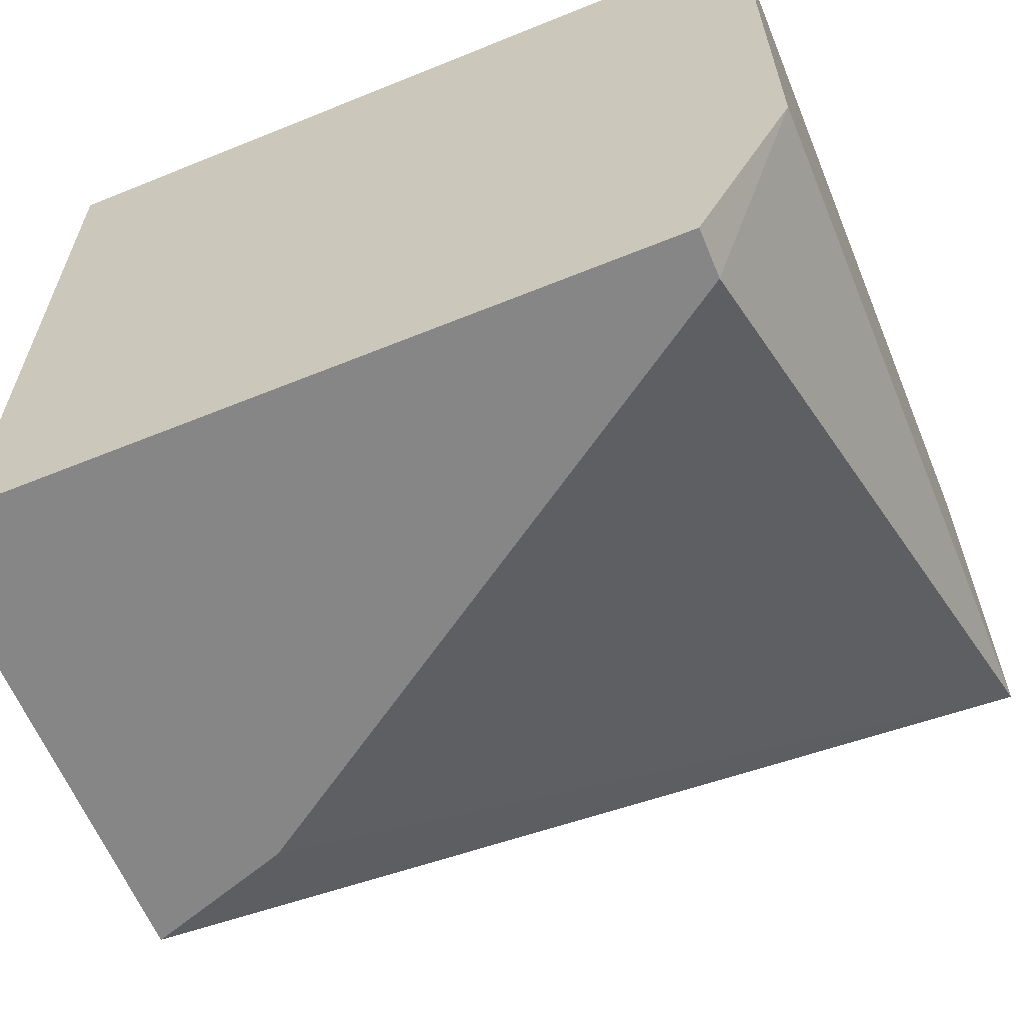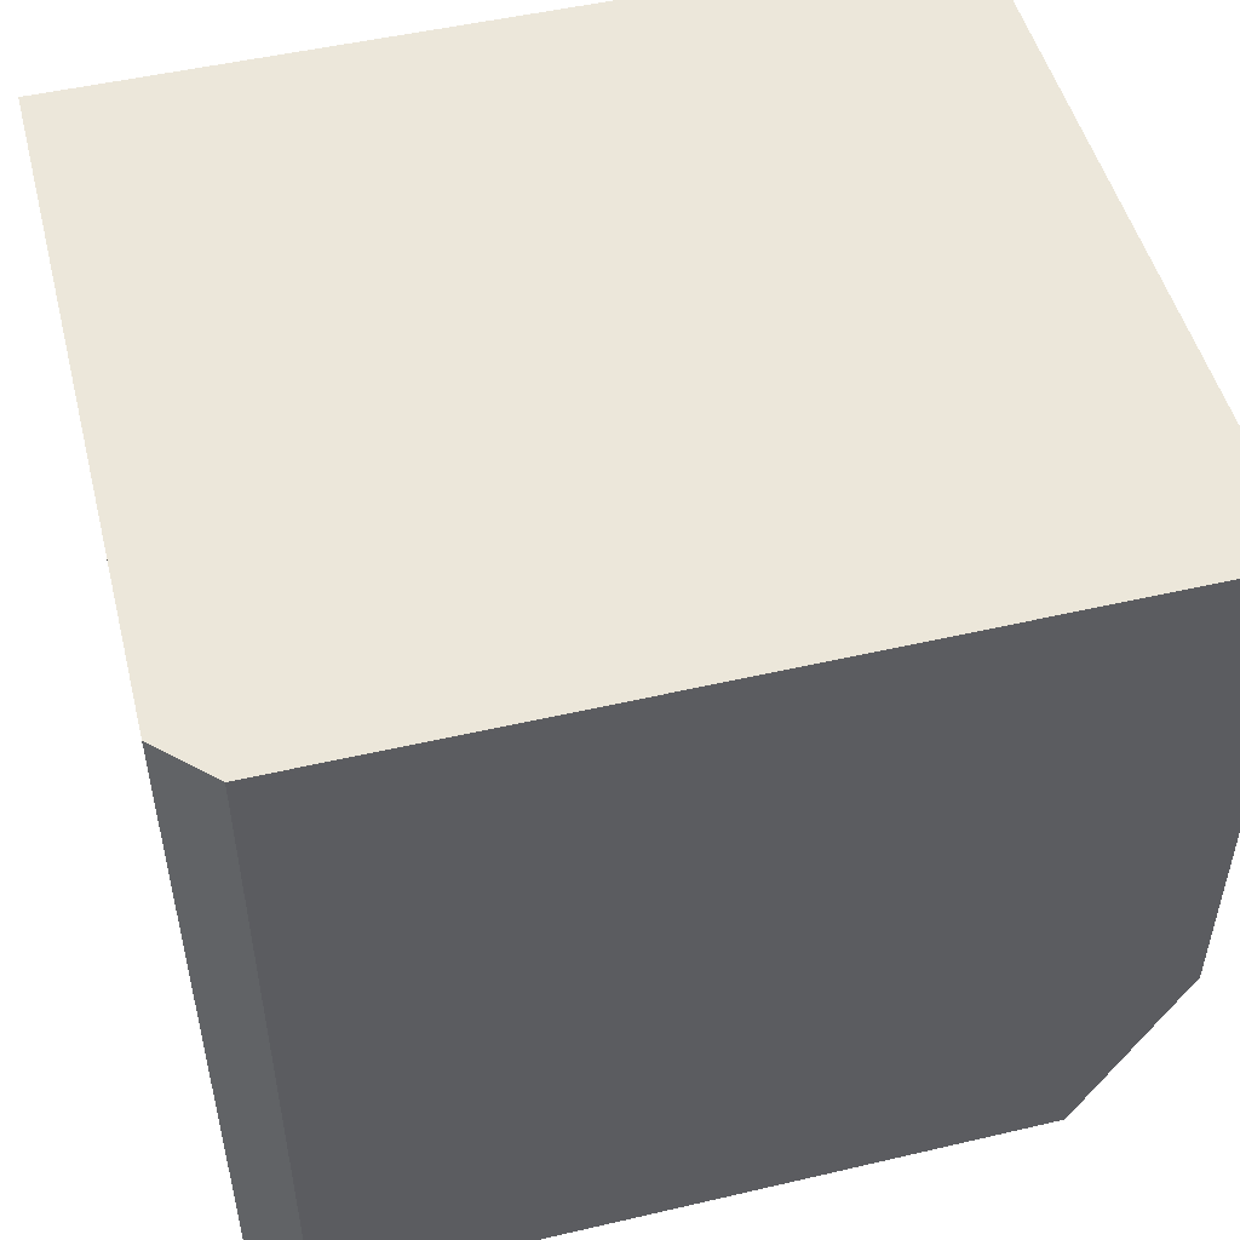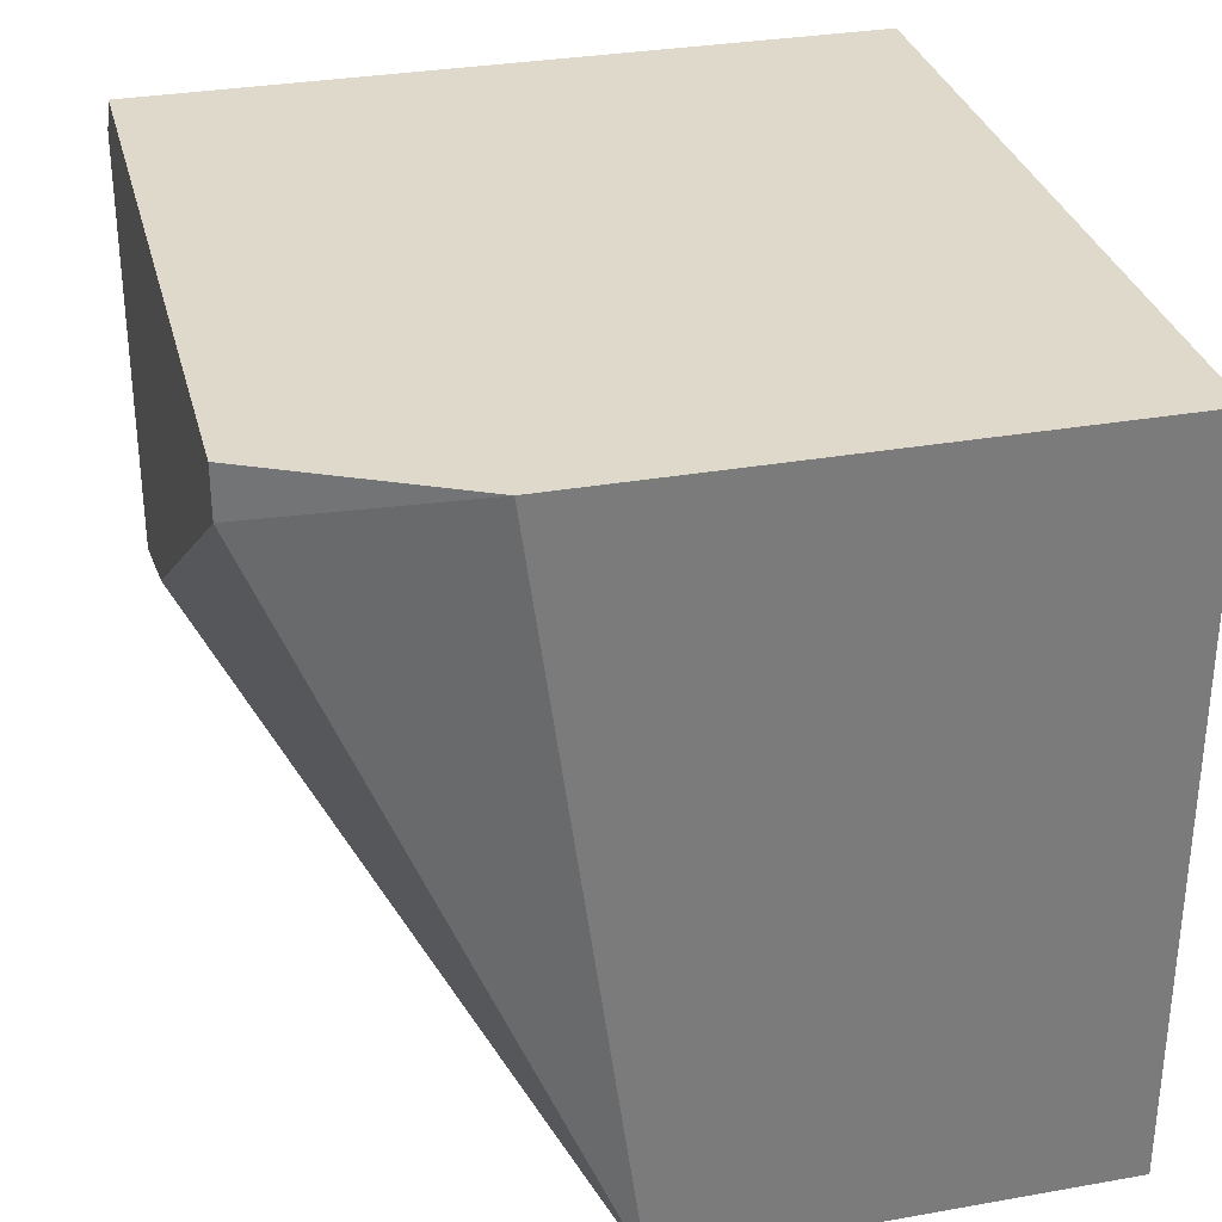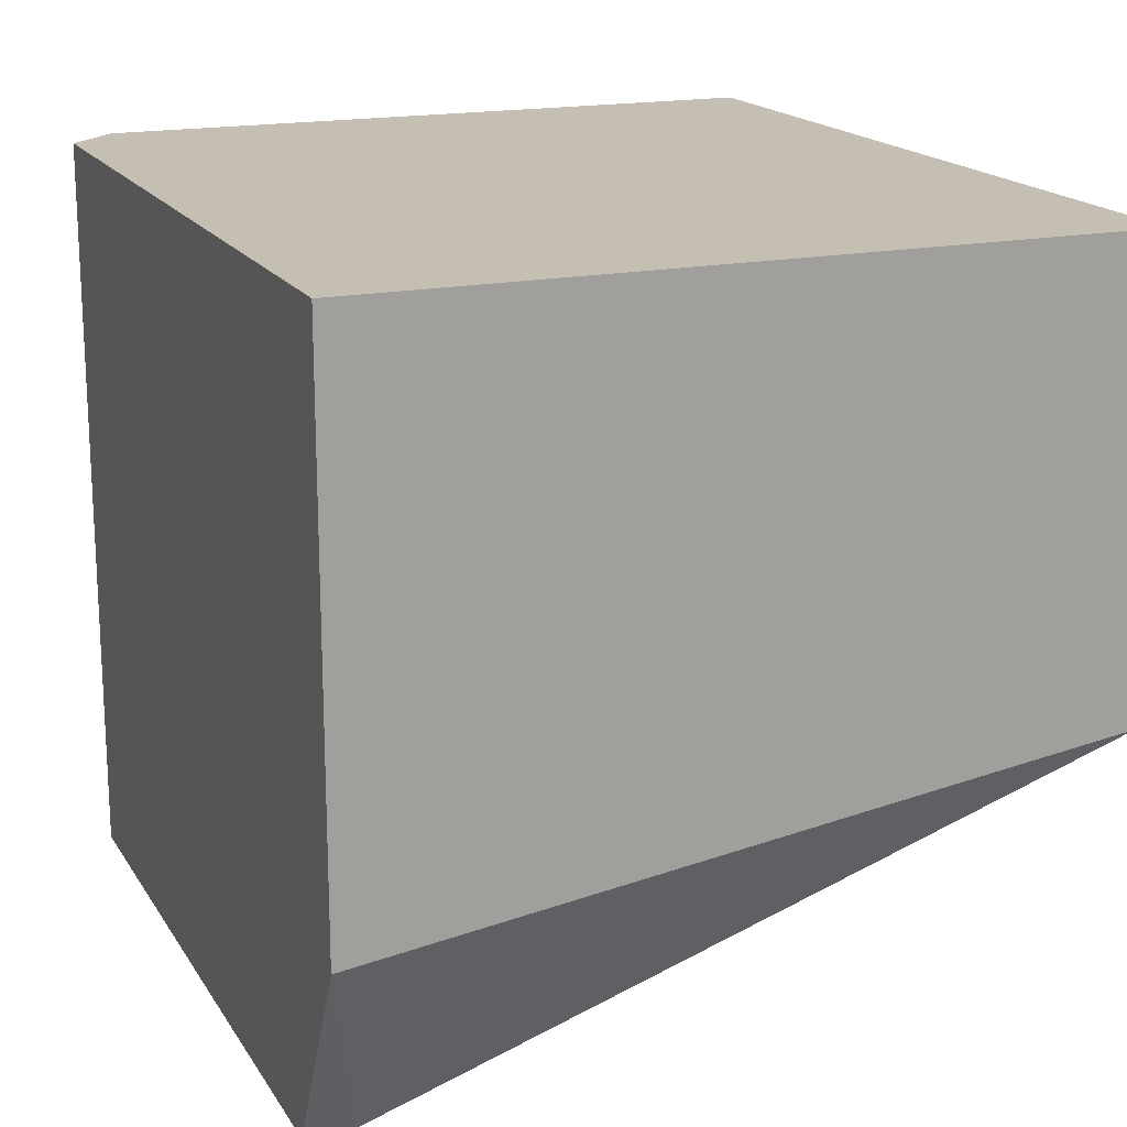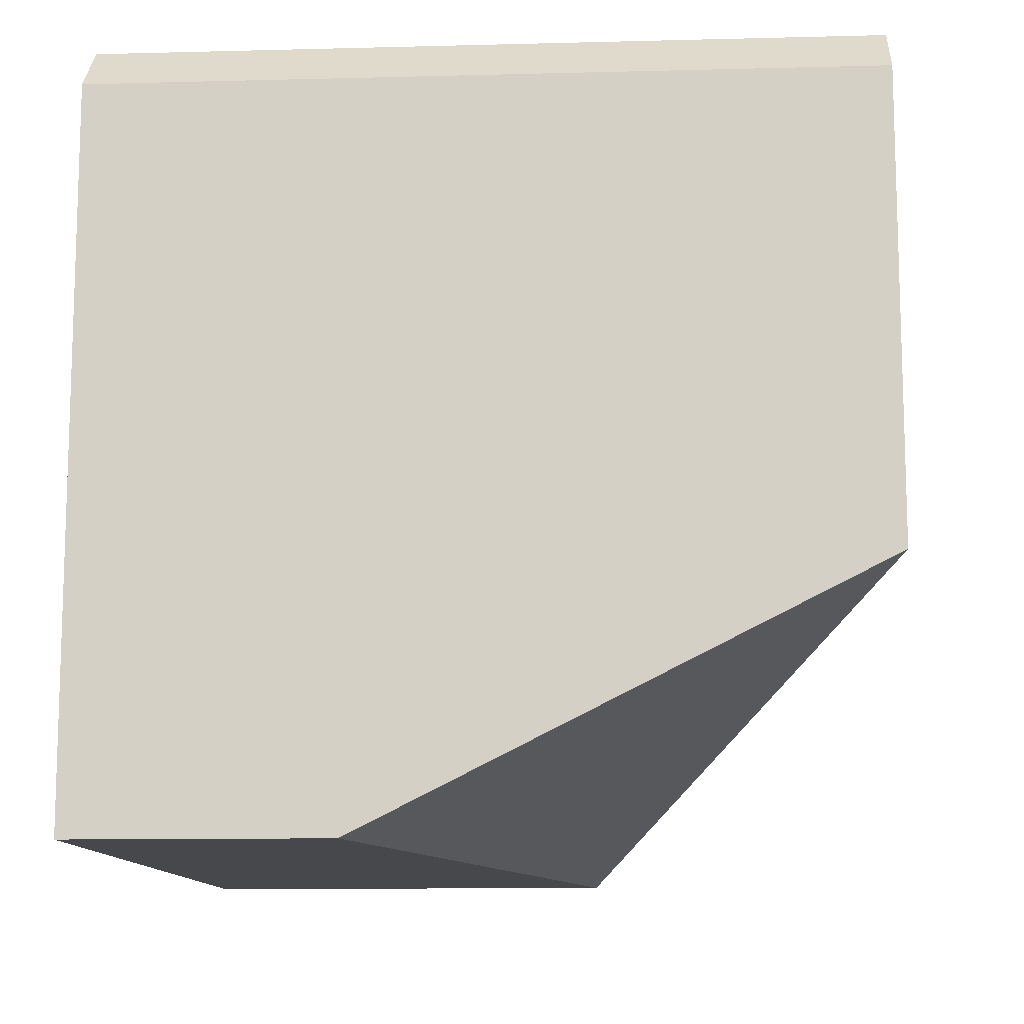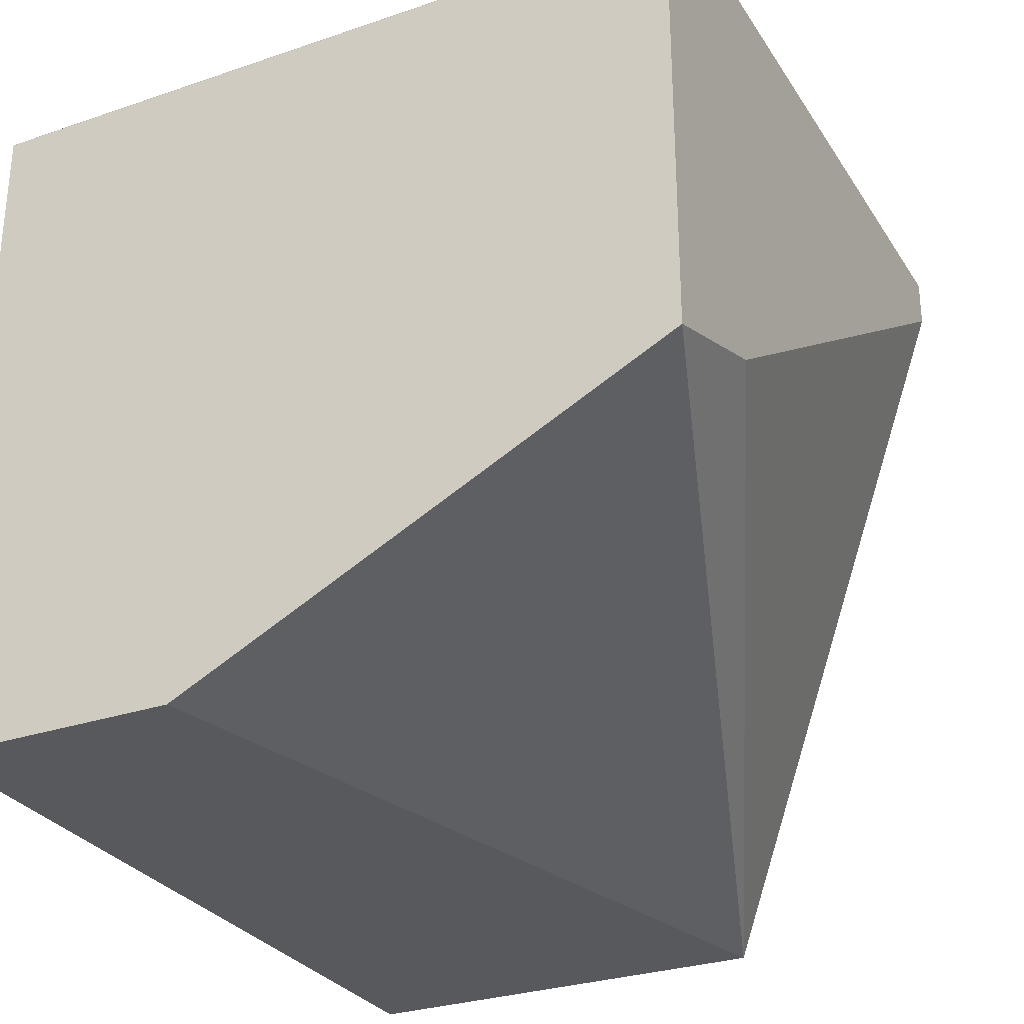
<metadata>
{"format":"obj","ext":"obj","renderer":"f3d","projection":"perspective","resolution":1024,"background":"white","views":[{"elev":-62.0,"azim":22.4,"up":"+Y"},{"elev":50.3,"azim":-14.3,"up":"+Y"},{"elev":31.7,"azim":76.0,"up":"+Z"},{"elev":17.6,"azim":67.7,"up":"+Y"},{"elev":-11.6,"azim":-86.4,"up":"+Z"},{"elev":-29.3,"azim":-63.3,"up":"+Z"}]}
</metadata>
<code>
v -0.04313 -0.01352 -0.01249
v -0.04313 0.00748 -0.01249
v -0.02074 -0.005117 -0.03349
v -0.02074 -0.007917 -0.01249
v -0.02074 0.00748 -0.01249
v -0.02074 0.00748 -0.03349
v -0.04453 0.000478 -0.03349
v -0.04453 -0.01352 -0.02648
v -0.04453 -0.01352 -0.01389
v -0.04453 0.00748 -0.01389
v -0.04453 0.00748 -0.03349
v -0.02354 -0.01352 -0.01249
v -0.02354 -0.01352 -0.01389
v -0.04034 -0.01352 -0.02508
f 1 13 12
f 5 4 6
f 5 6 10
f 8 10 11
f 10 6 11
f 6 4 3
f 11 6 3
f 4 5 1
f 3 4 13
f 1 8 13
f 8 11 7
f 3 8 7
f 11 3 7
f 5 10 2
f 1 5 2
f 10 1 2
f 10 8 9
f 8 1 9
f 1 10 9
f 8 3 14
f 13 8 14
f 3 13 14
f 4 1 12
f 13 4 12

</code>
